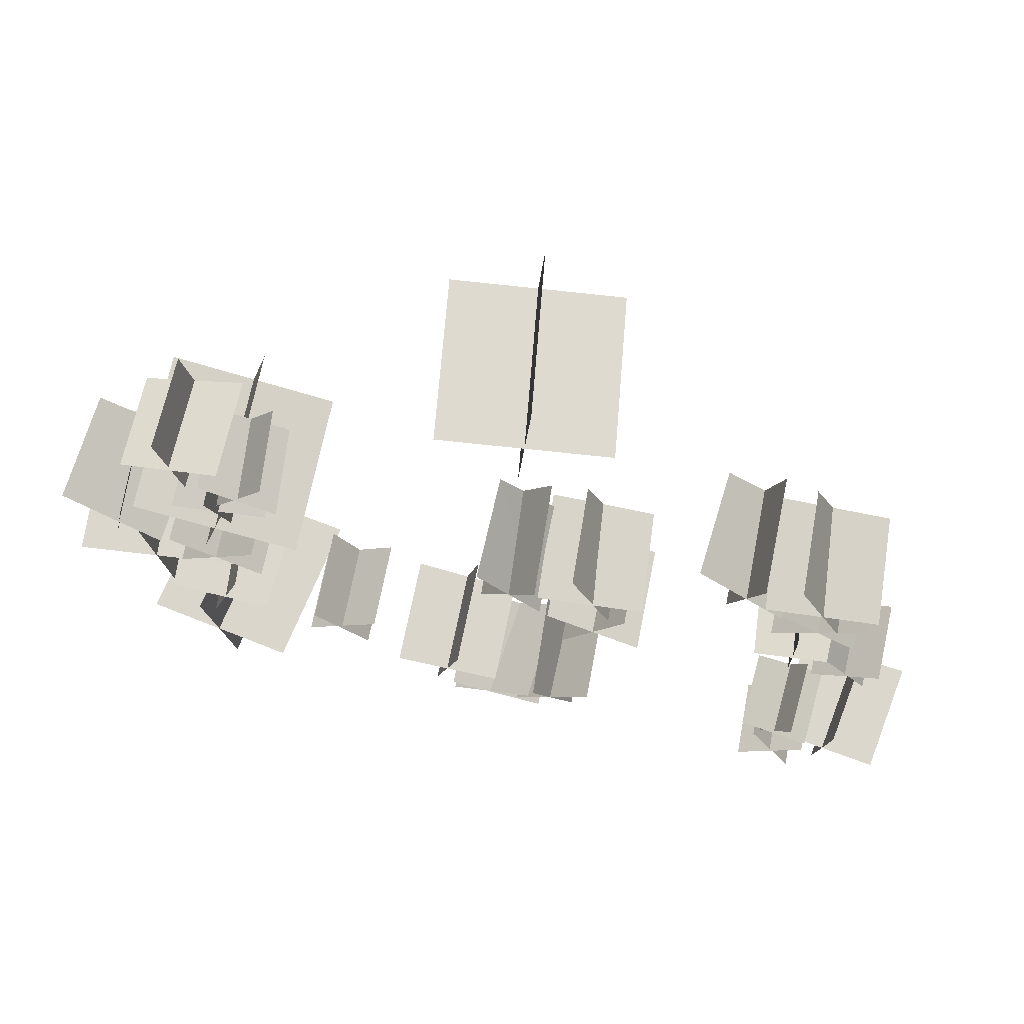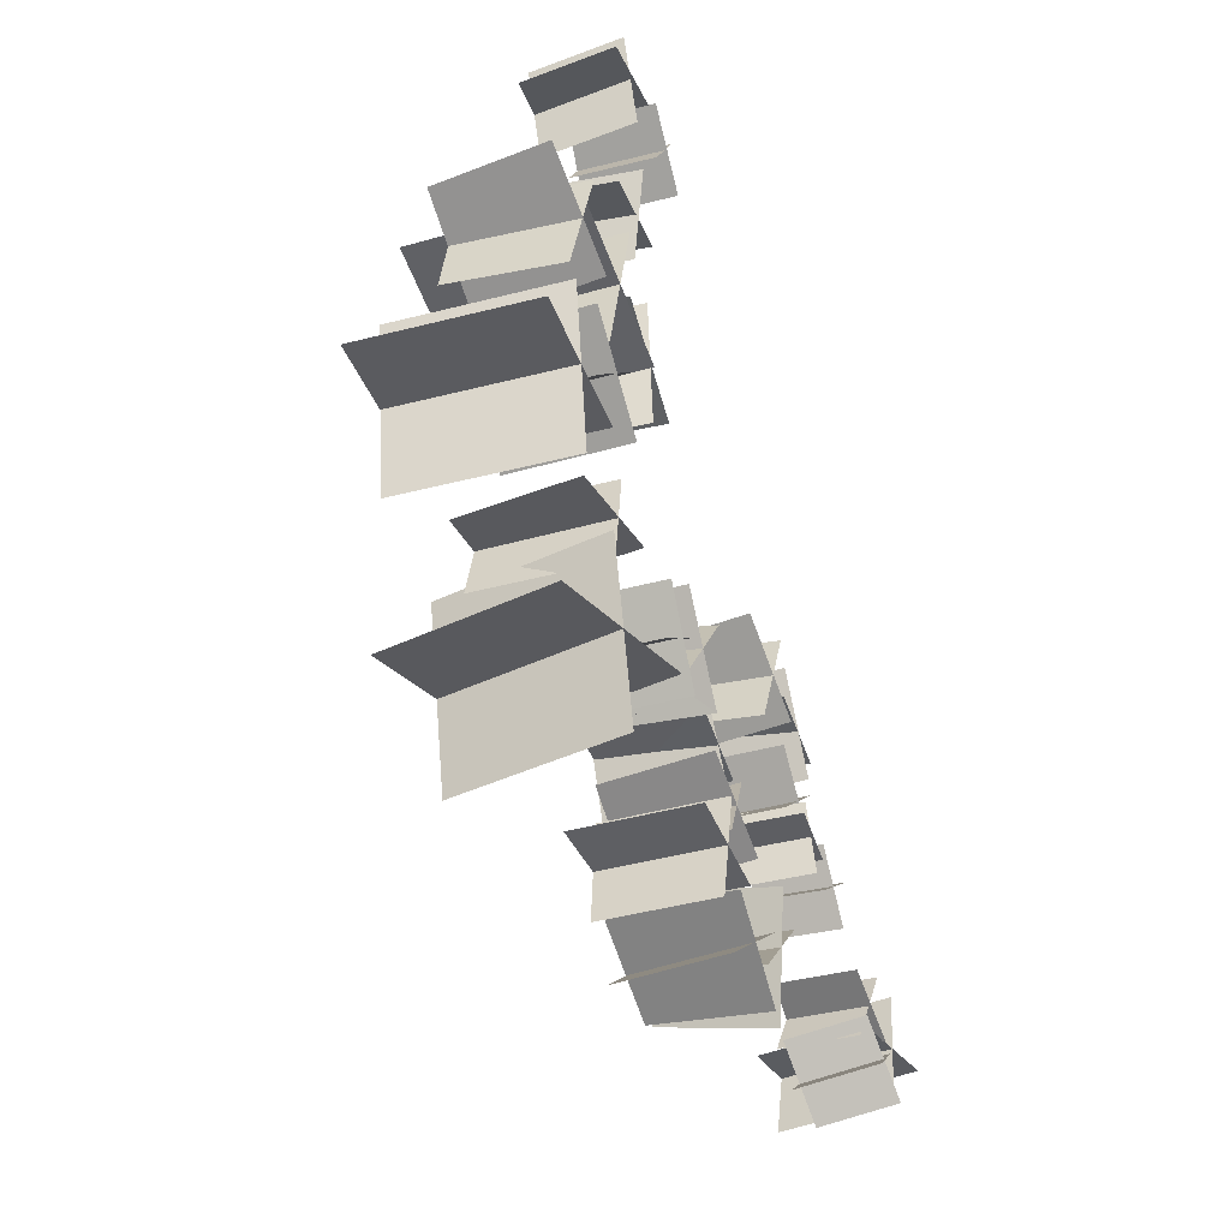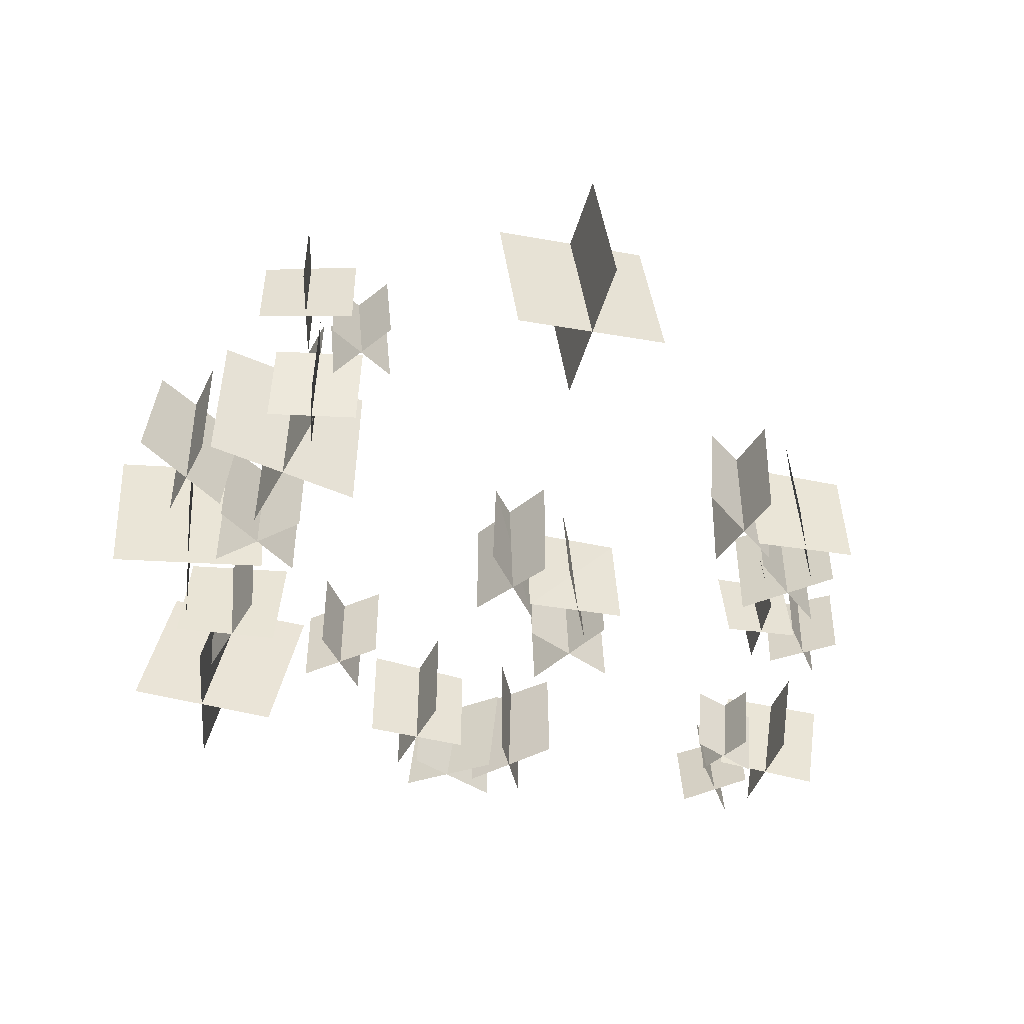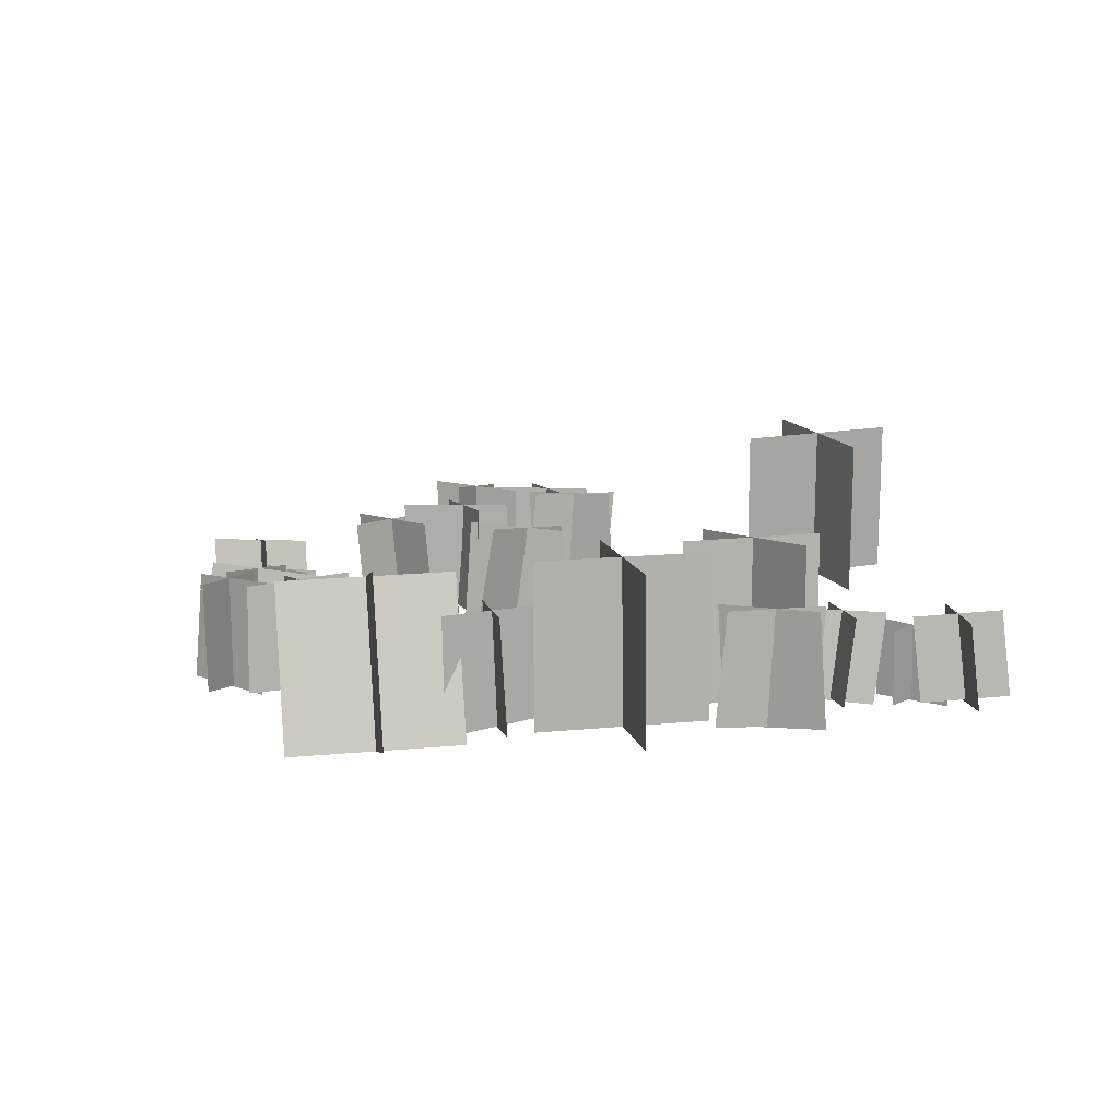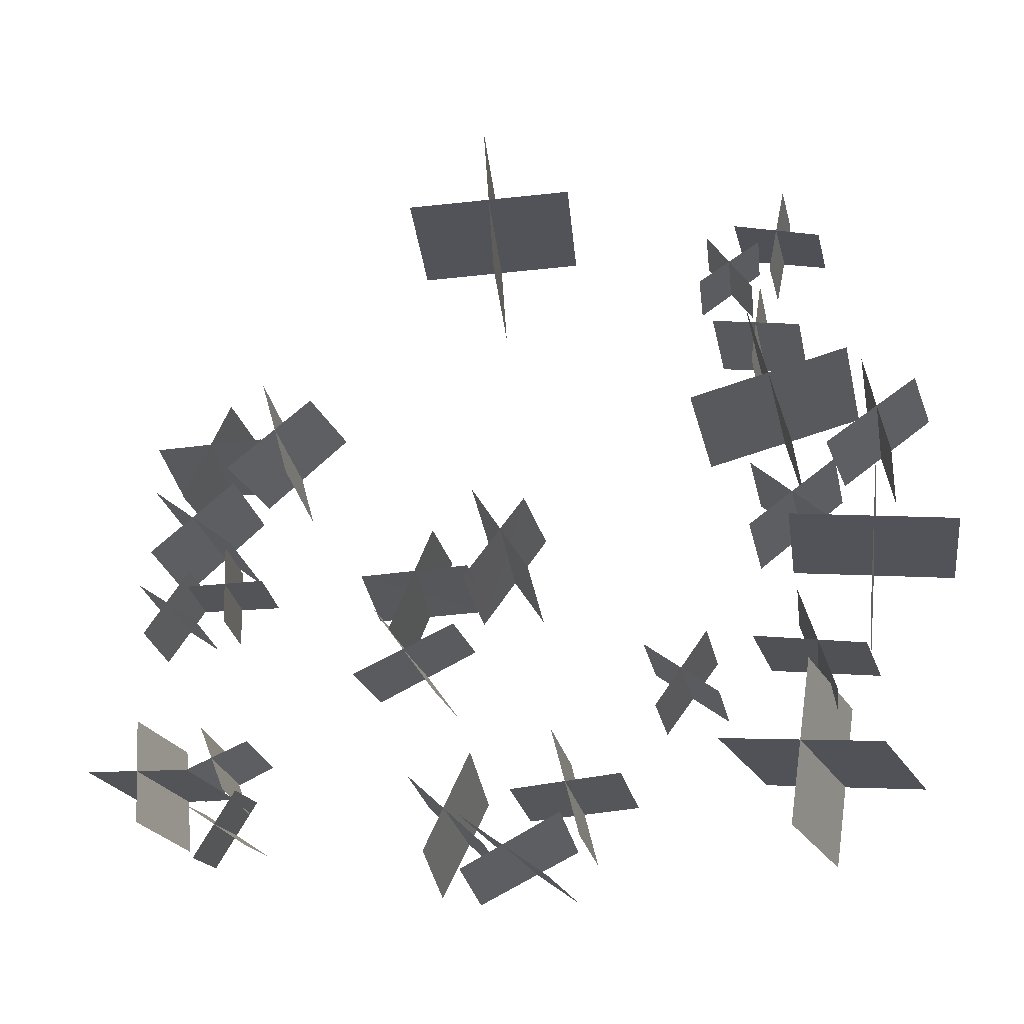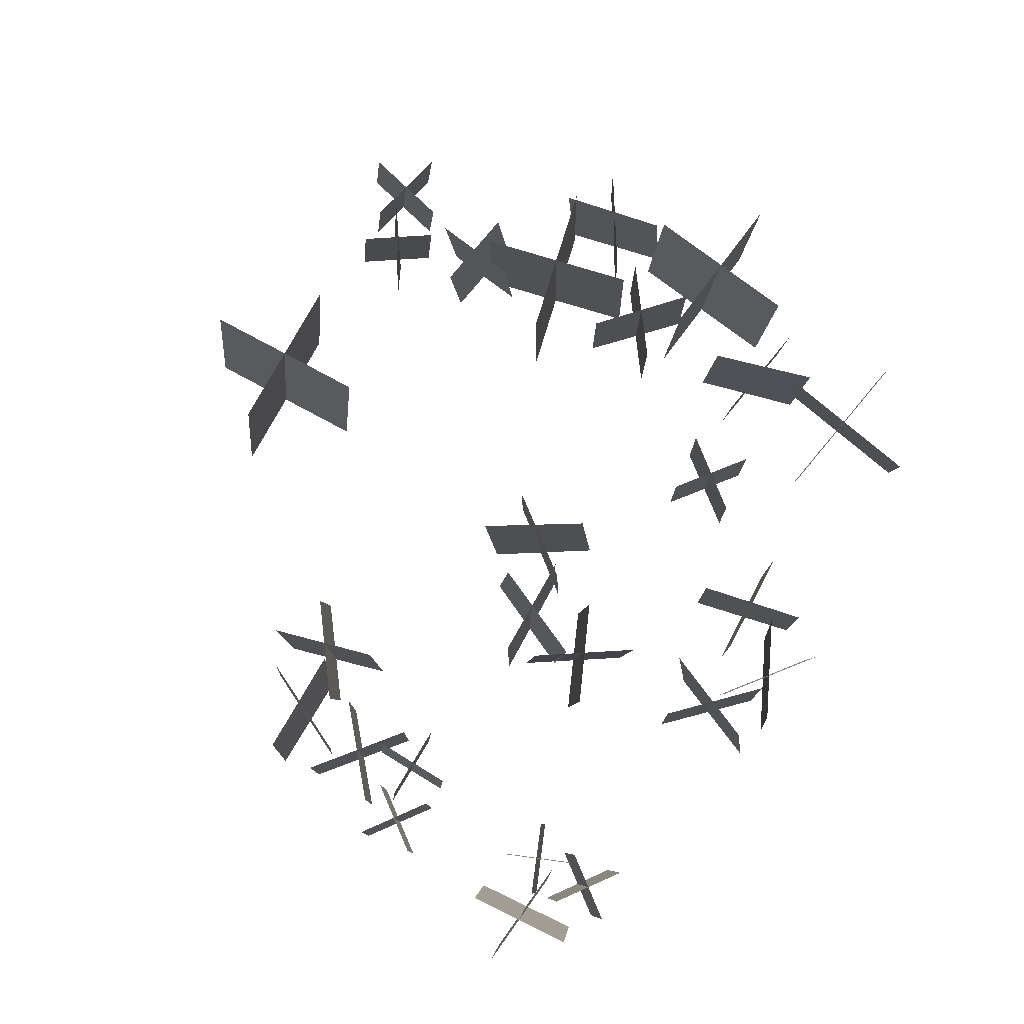
<metadata>
{"format":"obj","ext":"obj","renderer":"f3d","projection":"perspective","resolution":1024,"background":"white","views":[{"elev":73.4,"azim":11.7,"up":"+Z"},{"elev":-38.2,"azim":-69.9,"up":"+Z"},{"elev":-45.8,"azim":-12.9,"up":"+Y"},{"elev":7.7,"azim":-108.3,"up":"+Y"},{"elev":-25.0,"azim":-168.3,"up":"+Z"},{"elev":78.8,"azim":121.1,"up":"+Y"}]}
</metadata>
<code>
o trees
v 18.21 8.179 0.8321
v 18.33 3.875 1.106
v 20.23 3.669 -2.955
v 20.1 8.236 -3.246
v 21.32 8.223 -0.9441
v 21.6 3.929 -1.254
v 17.13 3.626 -1.197
v 16.82 8.181 -0.8683
v 0.7415 5.354 -12.96
v 0.754 1.826 -12.99
v -1.43 1.791 -10.04
v -1.443 5.535 -10.01
v -1.825 5.342 -12.58
v -1.813 1.813 -12.61
v 1.136 2.019 -10.42
v 1.124 5.548 -10.39
v -3.789 5.569 2.113
v -3.818 2.075 1.624
v -4.315 1.575 5.226
v -4.284 5.283 5.745
v -5.856 5.368 3.67
v -5.885 1.874 3.181
v -2.246 1.989 3.699
v -2.217 5.484 4.188
v -6.899 5.088 8.124
v -6.932 1.583 8.531
v -3.341 1.637 9.289
v -3.306 5.356 8.857
v -5.483 5.325 10.29
v -5.516 1.821 10.69
v -4.755 1.613 7.102
v -4.722 5.119 6.695
v -4.234 4.311 8.573
v -3.968 1.221 8.729
v -1.339 1.353 6.856
v -1.621 4.632 6.691
v -1.991 4.523 8.951
v -1.726 1.433 9.106
v -3.598 1.33 6.469
v -3.864 4.42 6.314
v 17.93 4.697 -13.03
v 17.73 1.603 -13.19
v 20.69 1.482 -14.48
v 20.9 4.766 -14.3
v 20.04 4.518 -12.19
v 19.85 1.423 -12.35
v 18.58 1.85 -15.3
v 18.78 4.946 -15.14
v 20.6 4.377 -15.47
v 20.65 1.303 -15.04
v 18 1.006 -16.86
v 17.95 4.269 -17.32
v 20.21 4.056 -17.7
v 20.25 0.9821 -17.26
v 18.4 1.514 -14.66
v 18.35 4.589 -15.1
v 22.55 6.163 -6.233
v 22.53 3.06 -6.363
v 19.91 3.157 -8.243
v 19.93 6.449 -8.104
v 22.18 6.26 -8.485
v 22.16 3.157 -8.615
v 20.28 3.249 -5.983
v 20.3 6.352 -5.853
v 20.29 6.462 -6.611
v 20.53 3.368 -6.499
v 17.31 3.119 -6.48
v 17.05 6.402 -6.599
v 18.67 6.278 -8.216
v 18.91 3.184 -8.103
v 18.91 3.491 -4.882
v 18.67 6.585 -4.994
v -7.023 6.477 -3.323
v -7.023 2.162 -3.323
v -3.462 2.162 -6.051
v -3.462 6.739 -6.051
v -6.896 2.162 -6.204
v -3.59 2.162 -3.17
v -3.59 6.477 -3.17
v -9.307 6.518 -3.2
v -9.245 2.224 -3.615
v -8.309 1.815 0.7536
v -8.375 6.371 1.194
v -7.157 1.815 -2.402
v -10.88 2.224 0.06457
v -10.47 6.518 -0.02882
v -7.794 6.452 -11.4
v -8.096 2.152 -11.21
v -3.669 1.872 -10.54
v -3.349 6.433 -10.74
v -6.896 6.739 -6.204
v -5.214 6.452 -8.925
v -4.908 2.152 -8.737
v -6.231 1.872 -13.01
v -6.555 6.433 -13.21
v -6.723 6.371 -2.501
v 17.88 8.239 -2.834
v 17.88 3.925 -2.834
v 21.24 3.925 -5.814
v 21.24 8.502 -5.814
v 17.8 3.925 -5.716
v 21.32 3.925 -2.931
v 21.32 8.239 -2.931
v 15.61 8.281 -2.545
v 15.65 3.987 -2.964
v 16.9 3.578 1.325
v 16.86 8.134 1.769
v 17.82 3.578 -1.906
v 14.28 3.987 0.8252
v 14.68 8.281 0.7023
v 17.8 8.502 -5.716
v 18.24 8.134 -2.036
v 6.474 6.306 -16.38
v 6.474 1.992 -16.38
v 1.997 1.992 -16.1
v 1.997 6.569 -16.1
v 4.764 1.992 -14.06
v 3.707 1.992 -18.42
v 3.707 6.306 -18.42
v 10.69 6.155 -15.47
v 10.76 1.842 -15.53
v 7.541 1.835 -18.66
v 7.464 6.411 -18.59
v 8.341 1.478 -15.42
v 10.07 2.268 -19.48
v 9.89 6.513 -18.73
v 8.471 6.246 -19.47
v 8.545 1.942 -19.76
v 4.552 1.736 -17.73
v 4.474 6.302 -17.42
v 4.764 6.569 -14.06
v 4.932 6.289 -19.99
v 4.515 1.996 -19.92
v 8.077 1.693 -17.21
v 8.519 6.248 -17.28
v 8.148 5.982 -14.62
v 8.434 7.96 -9.862
v 8.466 3.666 -9.441
v 12.54 3.512 -11.32
v 12.51 8.067 -11.76
v 9.223 3.4 -12.21
v 11.78 3.778 -8.545
v 11.75 8.072 -8.966
v 5.377 8.007 -7.676
v 5.547 3.751 -8.361
v 7.939 3.24 -4.6
v 7.759 7.756 -3.873
v 8.148 3.463 -8.164
v 5.47 3.484 -4.564
v 5.569 7.797 -4.515
v 9.178 8.59 -5.975
v 9.352 4.295 -5.599
v 11.12 4.006 -9.712
v 10.93 8.562 -10.11
v 9.19 7.955 -12.66
v 12.11 8.575 -7.755
v 12.44 4.277 -7.968
v 7.967 3.933 -7.761
v 7.736 8.536 -7.631
v 8.049 8.032 -7.901
v 19.98 6.06 -14.59
v 19.27 1.803 -14.57
v 23.68 1.074 -14.22
v 24.43 5.59 -14.23
v 21.27 1.466 -16.63
v 21.69 1.412 -12.16
v 22.39 5.668 -12.18
v 22.01 5.982 -16.64
v -7.891 8.602 0.5563
v -7.954 2.257 0.4609
v -1.548 2.217 -1.13
v -1.486 8.563 -1.034
v -3.893 8.527 2.963
v -3.956 2.181 2.868
v -5.546 2.293 -3.537
v -5.483 8.639 -3.442
v -8.802 8.656 -3.698
v -8.42 2.324 -3.522
v -7.786 2.178 -10.09
v -8.168 8.511 -10.27
v -5.207 8.79 -6.671
v -4.824 2.458 -6.494
v -11.38 2.044 -7.118
v -11.76 8.377 -7.295
v -8.291 8.44 -16.17
v -9.541 2.218 -16.15
v -3.147 0.936 -15.13
v -1.897 7.158 -15.15
v -5.591 7.908 -12.4
v -6.841 1.686 -12.38
v -5.846 1.467 -18.9
v -4.596 7.689 -18.92
v 6.452 11.78 10.8
v 7.223 5.489 11.06
v 6.835 5.173 4.475
v 6.064 11.47 4.218
v 9.528 12.02 7.297
v 10.3 5.723 7.553
v 3.759 4.939 7.977
v 2.988 11.23 7.72
f 1 2 3
f 1 3 4
f 5 6 7
f 5 7 8
f 9 10 11
f 9 11 12
f 13 14 15
f 13 15 16
f 17 18 19
f 17 19 20
f 21 22 23
f 21 23 24
f 25 26 27
f 25 27 28
f 29 30 31
f 29 31 32
f 33 34 35
f 33 35 36
f 37 38 39
f 37 39 40
f 41 42 43
f 41 43 44
f 45 46 47
f 45 47 48
f 49 50 51
f 49 51 52
f 53 54 55
f 53 55 56
f 57 58 59
f 57 59 60
f 61 62 63
f 61 63 64
f 65 66 67
f 65 67 68
f 69 70 71
f 69 71 72
f 73 74 75
f 73 75 76
f 79 78 77
f 80 81 82
f 80 82 83
f 86 85 84
f 87 88 89
f 87 89 90
f 79 77 91
f 92 93 94
f 92 94 95
f 86 84 96
f 97 98 99
f 97 99 100
f 103 102 101
f 104 105 106
f 104 106 107
f 110 109 108
f 103 101 111
f 110 108 112
f 113 114 115
f 113 115 116
f 119 118 117
f 120 121 122
f 120 122 123
f 126 125 124
f 127 128 129
f 127 129 130
f 119 117 131
f 132 133 134
f 132 134 135
f 126 124 136
f 137 138 139
f 137 139 140
f 143 142 141
f 144 145 146
f 144 146 147
f 150 149 148
f 151 152 153
f 151 153 154
f 143 141 155
f 156 157 158
f 156 158 159
f 150 148 160
f 161 162 163
f 161 163 164
f 167 166 165
f 167 165 168
f 169 170 171
f 169 171 172
f 173 174 175
f 173 175 176
f 177 178 179
f 177 179 180
f 181 182 183
f 181 183 184
f 185 186 187
f 185 187 188
f 189 190 191
f 189 191 192
f 193 194 195
f 193 195 196
f 197 198 199
f 197 199 200

</code>
